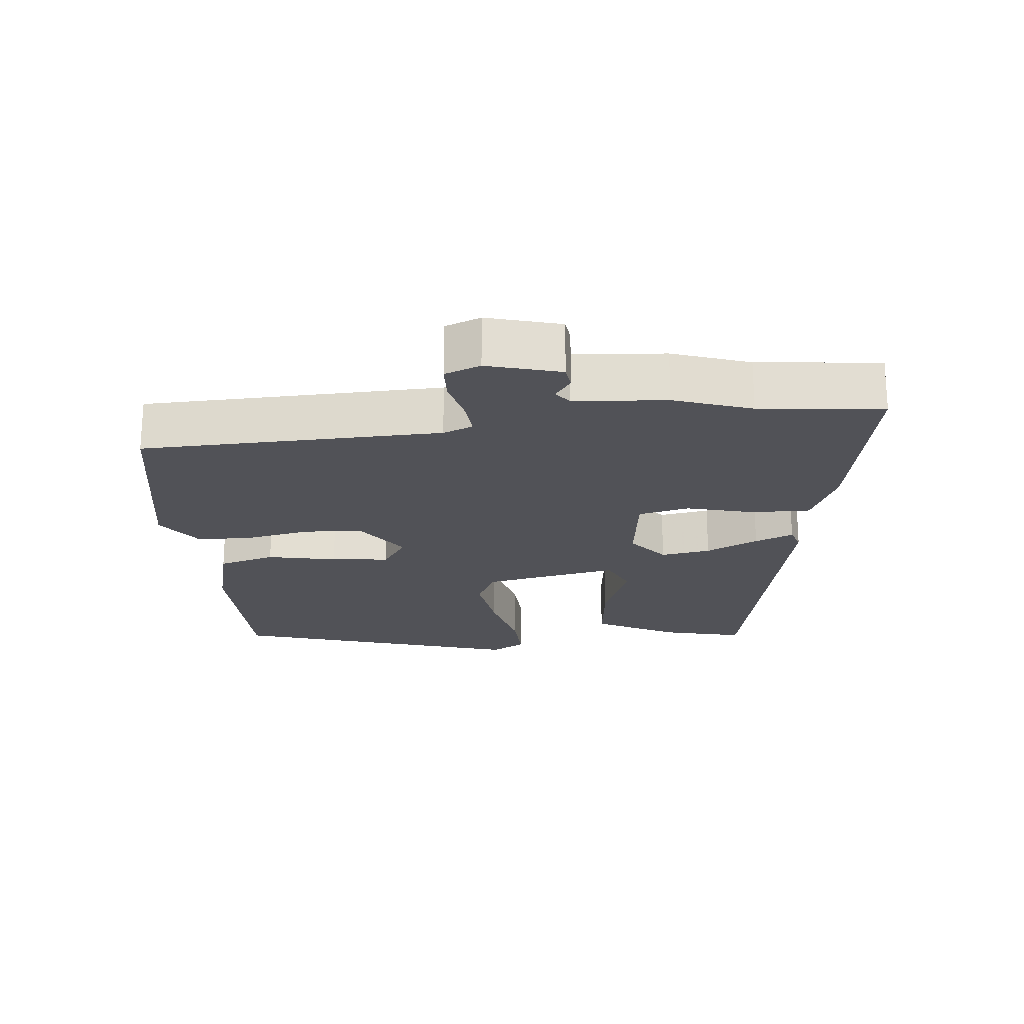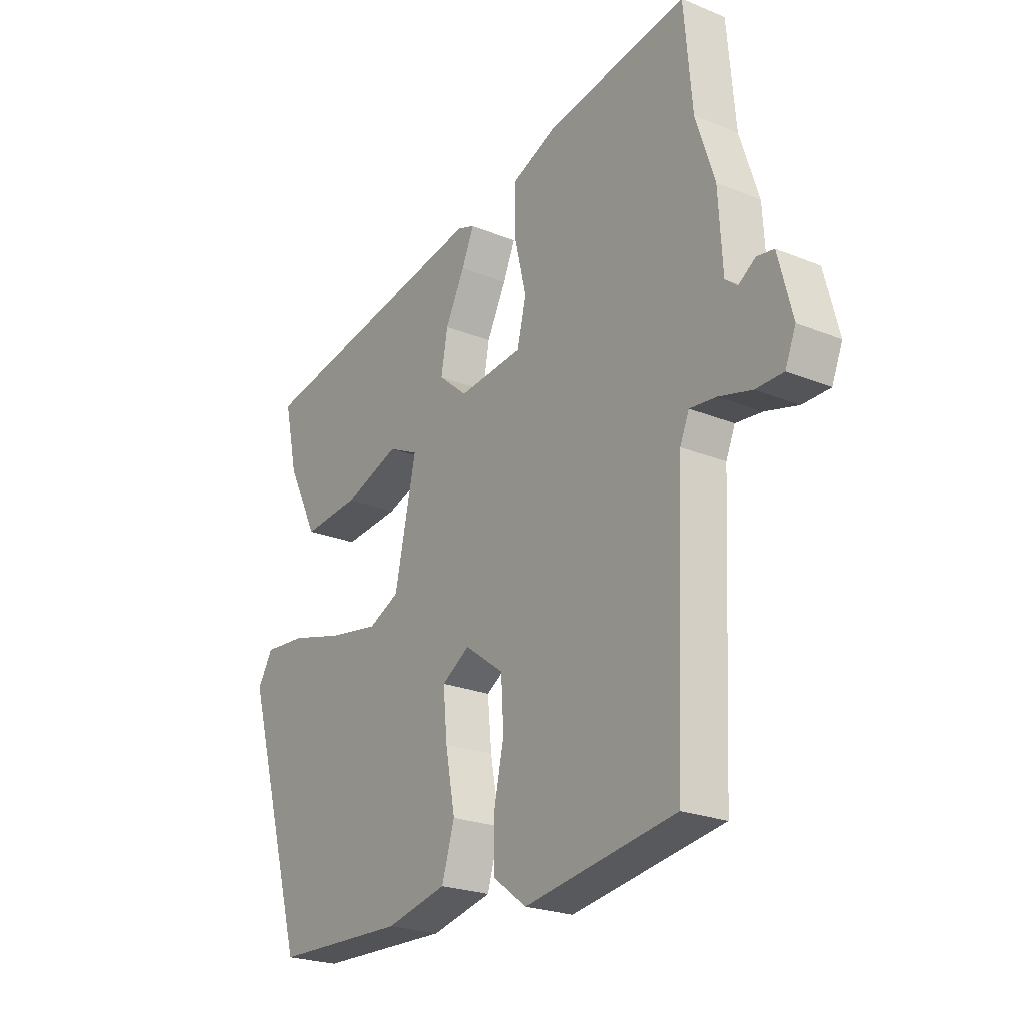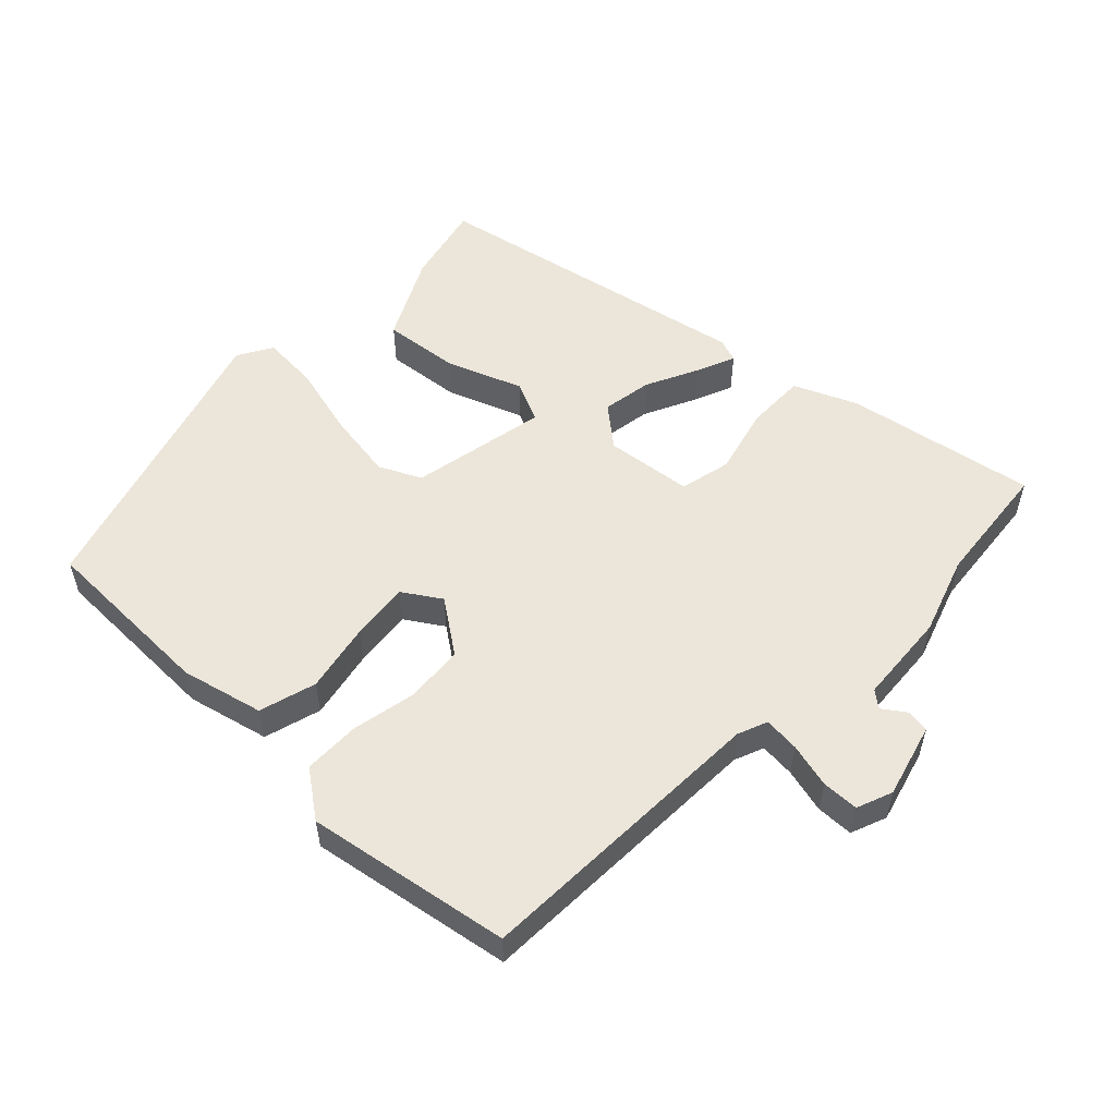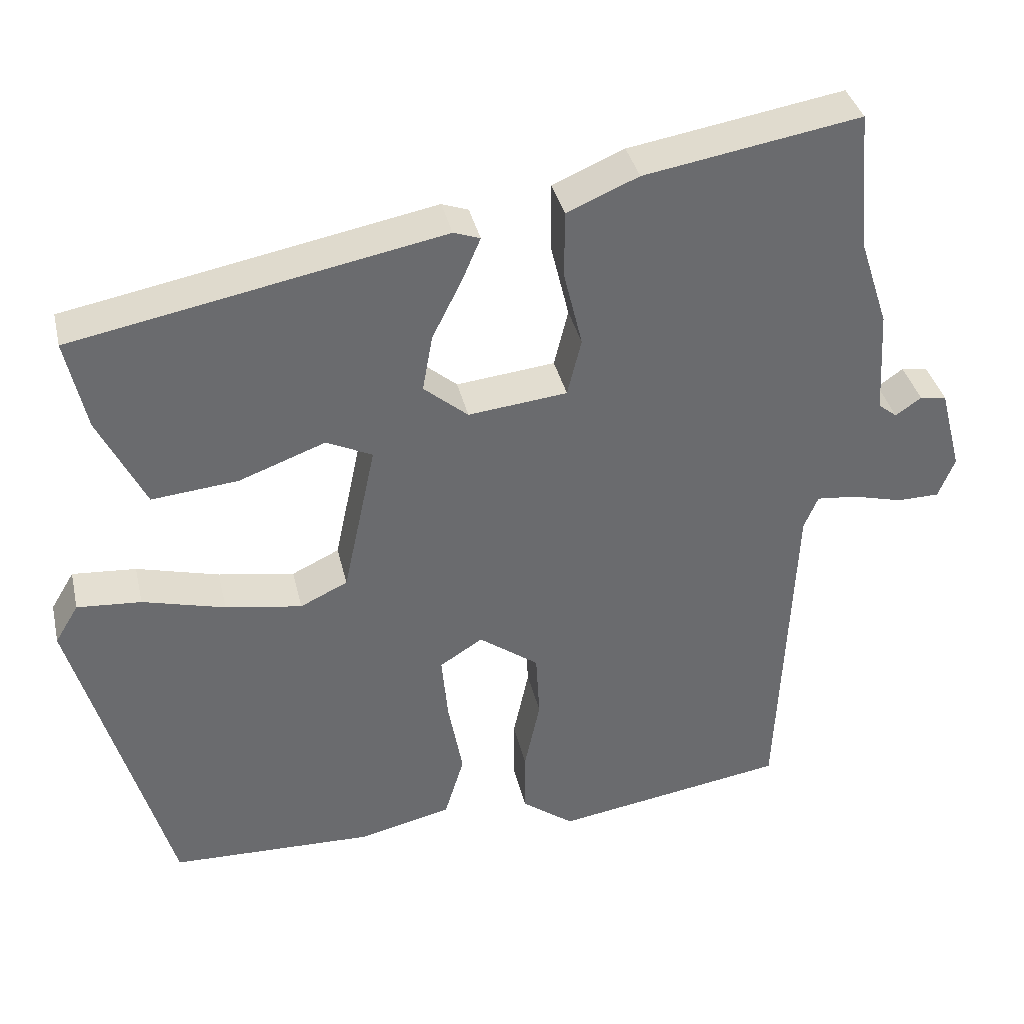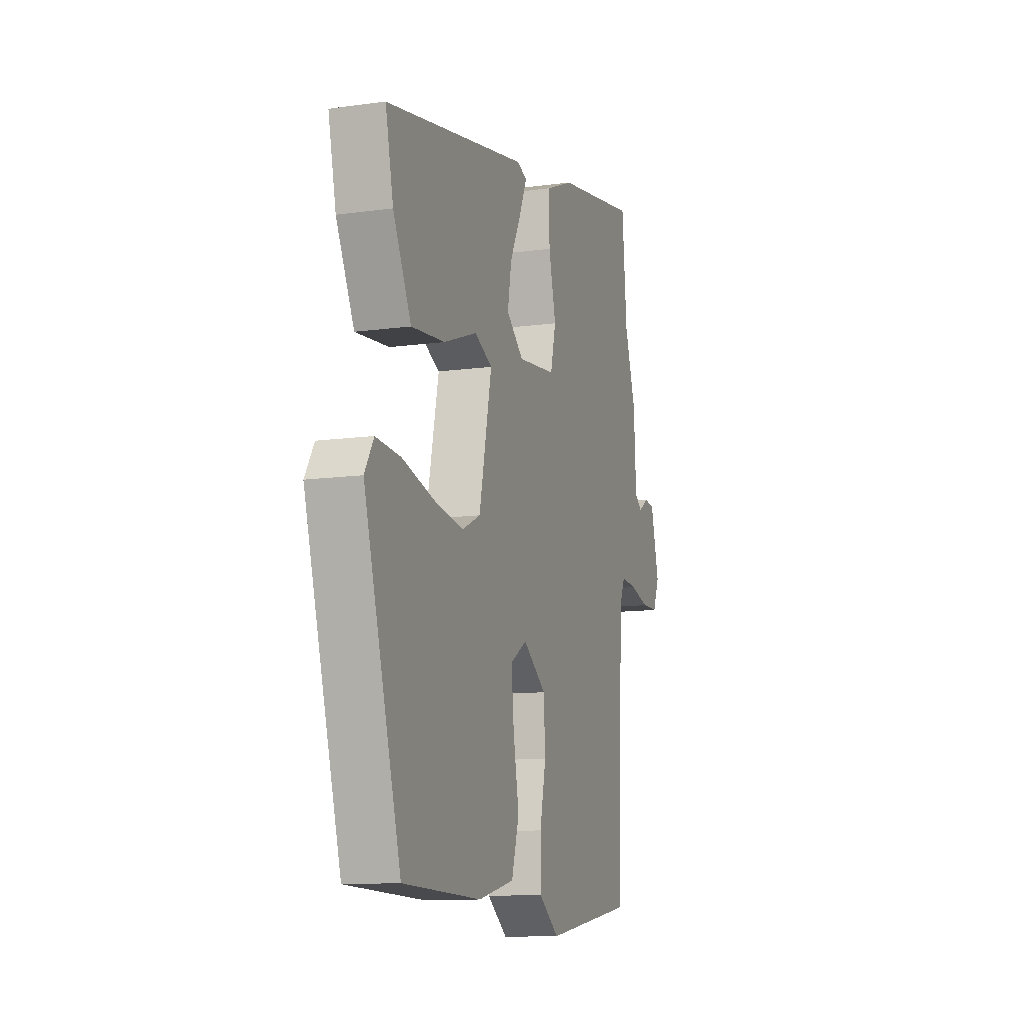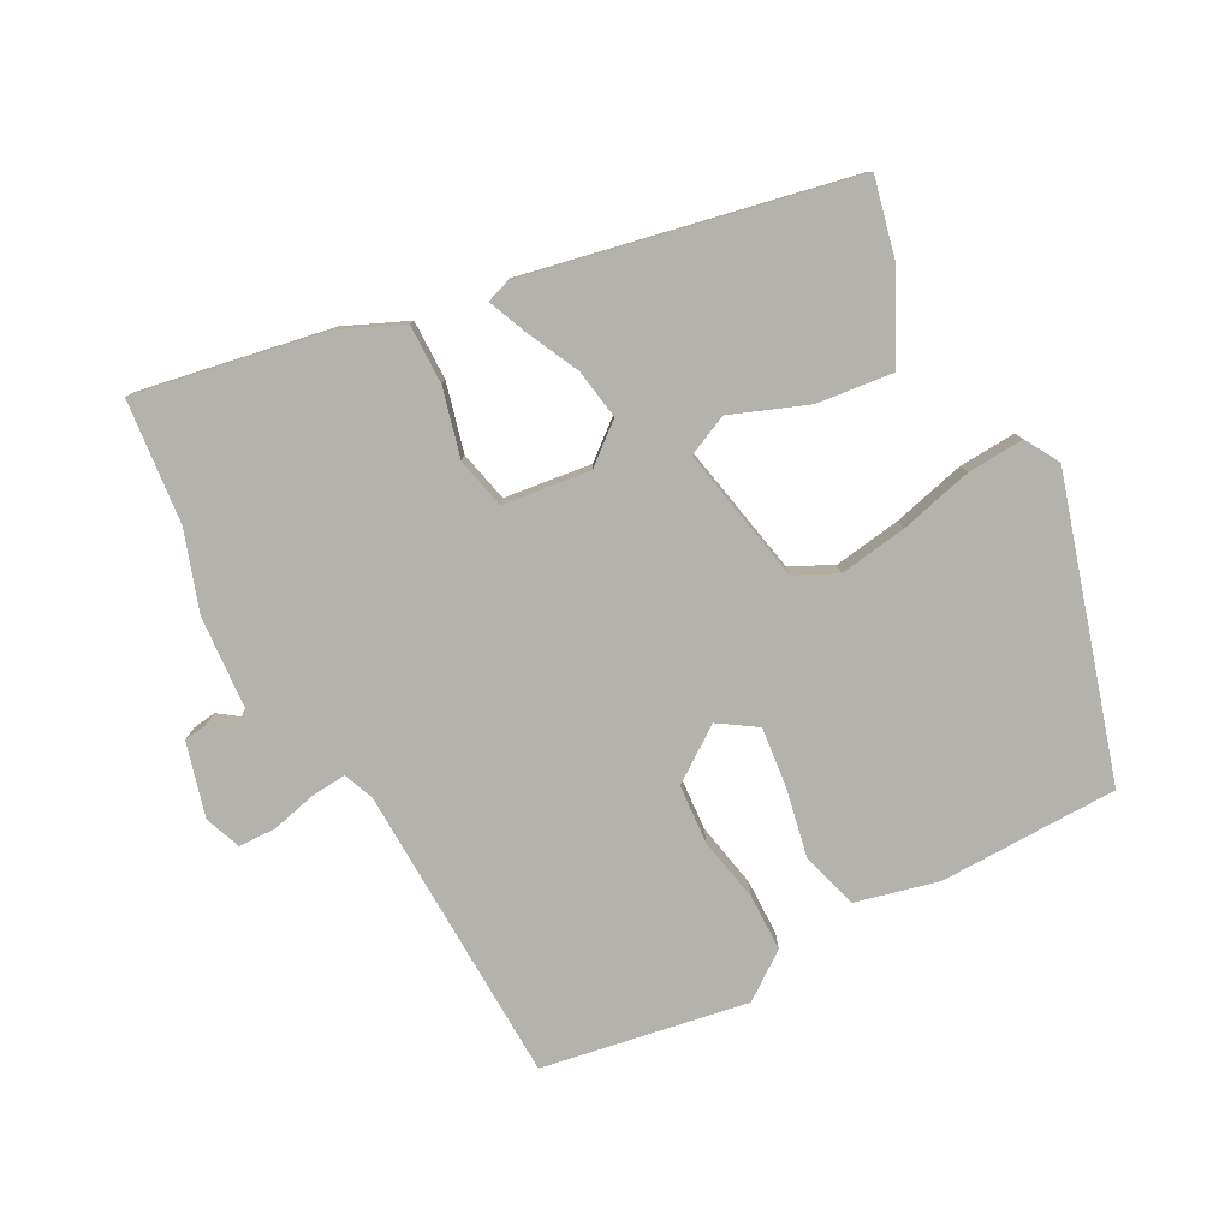
<metadata>
{"format":"obj","ext":"obj","renderer":"f3d","projection":"perspective","resolution":1024,"background":"white","views":[{"elev":-21.6,"azim":-85.3,"up":"+Y"},{"elev":-23.1,"azim":-124.9,"up":"+Z"},{"elev":54.5,"azim":-136.6,"up":"+Y"},{"elev":37.0,"azim":167.2,"up":"+Z"},{"elev":-11.6,"azim":108.5,"up":"+Z"},{"elev":-79.4,"azim":27.3,"up":"+Y"}]}
</metadata>
<code>
v -0.509 0.07 0.396
v -0.493 0.07 0.577
v -0.216 0.07 0.53
v -0.124 0.07 0.491
v -0.124 0.07 0.404
v -0.148 0.07 0.305
v -0.13 0.07 0.231
v -0.003 0.07 0.217
v 0.054 0.07 0.265
v 0.041 0.07 0.338
v 0.003 0.07 0.414
v -0.021 0.07 0.47
v 0.013 0.07 0.482
v 0.487 0.07 0.391
v 0.461 0.07 0.273
v 0.401 0.07 0.151
v 0.29 0.07 0.162
v 0.179 0.07 0.203
v 0.12 0.07 0.175
v 0.162 0.07 -0.023
v 0.223 0.07 -0.052
v 0.321 0.07 -0.036
v 0.427 0.07 -0.008
v 0.509 0.07 -0.002
v 0.539 0.07 -0.052
v 0.417 0.07 -0.479
v 0.157 0.07 -0.486
v 0.037 0.07 -0.458
v 0.012 0.07 -0.375
v 0.031 0.07 -0.273
v 0.039 0.07 -0.188
v -0.016 0.07 -0.153
v -0.093 0.07 -0.209
v -0.098 0.07 -0.295
v -0.078 0.07 -0.389
v -0.078 0.07 -0.471
v -0.145 0.07 -0.521
v -0.443 0.07 -0.473
v -0.463 0.07 -0.036
v -0.481 0.07 0.007
v -0.533 0.07 0.002
v -0.598 0.07 -0.015
v -0.652 0.07 -0.014
v -0.673 0.07 0.038
v -0.645 0.07 0.146
v -0.611 0.07 0.151
v -0.578 0.07 0.128
v -0.554 0.07 0.147
v -0.546 0.07 0.282
v -0.509 0 0.396
v -0.493 0 0.577
v -0.216 0 0.53
v -0.124 0 0.491
v -0.124 0 0.404
v -0.148 0 0.305
v -0.13 0 0.231
v -0.003 0 0.217
v 0.054 0 0.265
v 0.041 0 0.338
v 0.003 0 0.414
v -0.021 0 0.47
v 0.013 0 0.482
v 0.487 0 0.391
v 0.461 0 0.273
v 0.401 0 0.151
v 0.29 0 0.162
v 0.179 0 0.203
v 0.12 0 0.175
v 0.162 0 -0.023
v 0.223 0 -0.052
v 0.321 0 -0.036
v 0.427 0 -0.008
v 0.509 0 -0.002
v 0.539 0 -0.052
v 0.417 0 -0.479
v 0.157 0 -0.486
v 0.037 0 -0.458
v 0.012 0 -0.375
v 0.031 0 -0.273
v 0.039 0 -0.188
v -0.016 0 -0.153
v -0.093 0 -0.209
v -0.098 0 -0.295
v -0.078 0 -0.389
v -0.078 0 -0.471
v -0.145 0 -0.521
v -0.443 0 -0.473
v -0.463 0 -0.036
v -0.481 0 0.007
v -0.533 0 0.002
v -0.598 0 -0.015
v -0.652 0 -0.014
v -0.673 0 0.038
v -0.645 0 0.146
v -0.611 0 0.151
v -0.578 0 0.128
v -0.554 0 0.147
v -0.546 0 0.282
f 48 49 1
f 45 46 47
f 44 45 47
f 43 44 47
f 42 43 47
f 41 42 47
f 40 41 47 48
f 37 38 39
f 36 37 39
f 35 36 39
f 34 35 39
f 33 34 39 40
f 40 48 1
f 33 40 1
f 32 33 1
f 28 29 30
f 27 28 30
f 26 27 30
f 25 26 30
f 24 25 30
f 23 24 30
f 22 23 30
f 21 22 30 31
f 20 21 31 32
f 16 17 18
f 15 16 18
f 14 15 18
f 13 14 18
f 12 13 18
f 11 12 18
f 10 11 18
f 9 10 18 19
f 19 20 32
f 9 19 32
f 8 9 32
f 4 5 6
f 3 4 6
f 2 3 6
f 1 2 6
f 1 6 7
f 32 1 7
f 7 8 32
f 50 98 97
f 96 95 94
f 96 94 93
f 96 93 92
f 96 92 91
f 96 91 90
f 97 96 90 89
f 88 87 86
f 88 86 85
f 88 85 84
f 88 84 83
f 89 88 83 82
f 50 97 89
f 50 89 82
f 50 82 81
f 79 78 77
f 79 77 76
f 79 76 75
f 79 75 74
f 79 74 73
f 79 73 72
f 79 72 71
f 80 79 71 70
f 81 80 70 69
f 67 66 65
f 67 65 64
f 67 64 63
f 67 63 62
f 67 62 61
f 67 61 60
f 67 60 59
f 68 67 59 58
f 81 69 68
f 81 68 58
f 81 58 57
f 55 54 53
f 55 53 52
f 55 52 51
f 55 51 50
f 56 55 50
f 56 50 81
f 81 57 56
f 1 50 51 2
f 2 51 52 3
f 3 52 53 4
f 4 53 54 5
f 5 54 55 6
f 6 55 56 7
f 7 56 57 8
f 8 57 58 9
f 9 58 59 10
f 10 59 60 11
f 11 60 61 12
f 12 61 62 13
f 13 62 63 14
f 14 63 64 15
f 15 64 65 16
f 16 65 66 17
f 17 66 67 18
f 18 67 68 19
f 19 68 69 20
f 20 69 70 21
f 21 70 71 22
f 22 71 72 23
f 23 72 73 24
f 24 73 74 25
f 25 74 75 26
f 26 75 76 27
f 27 76 77 28
f 28 77 78 29
f 29 78 79 30
f 30 79 80 31
f 31 80 81 32
f 32 81 82 33
f 33 82 83 34
f 34 83 84 35
f 35 84 85 36
f 36 85 86 37
f 37 86 87 38
f 38 87 88 39
f 39 88 89 40
f 40 89 90 41
f 41 90 91 42
f 42 91 92 43
f 43 92 93 44
f 44 93 94 45
f 45 94 95 46
f 46 95 96 47
f 47 96 97 48
f 48 97 98 49
f 49 98 50 1

</code>
